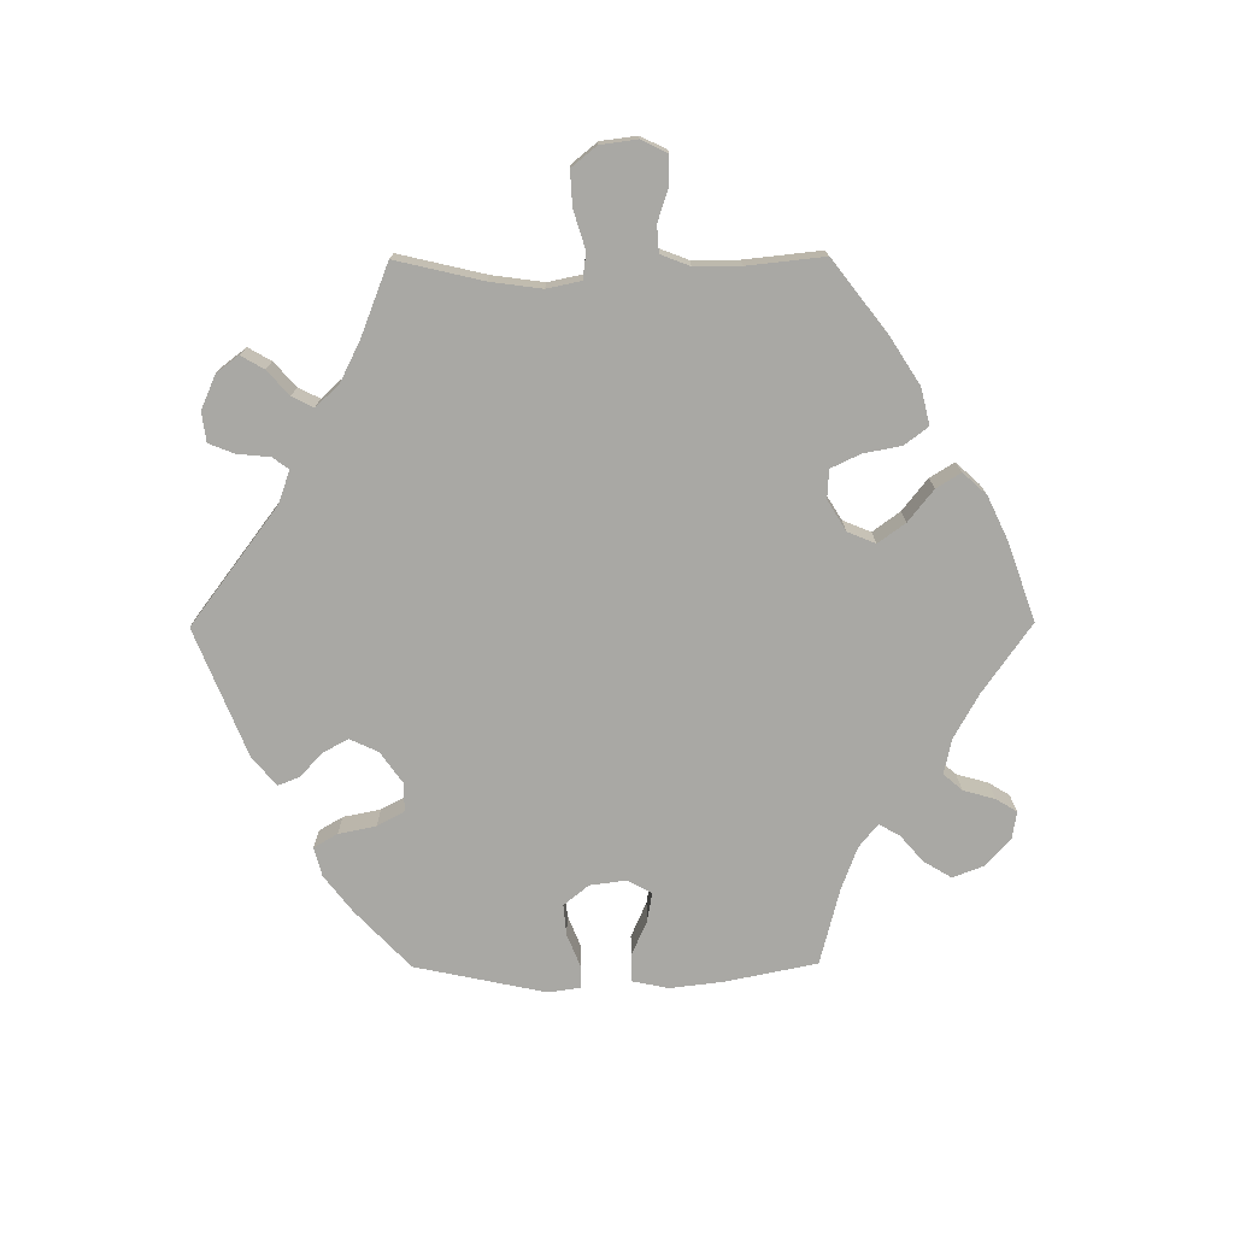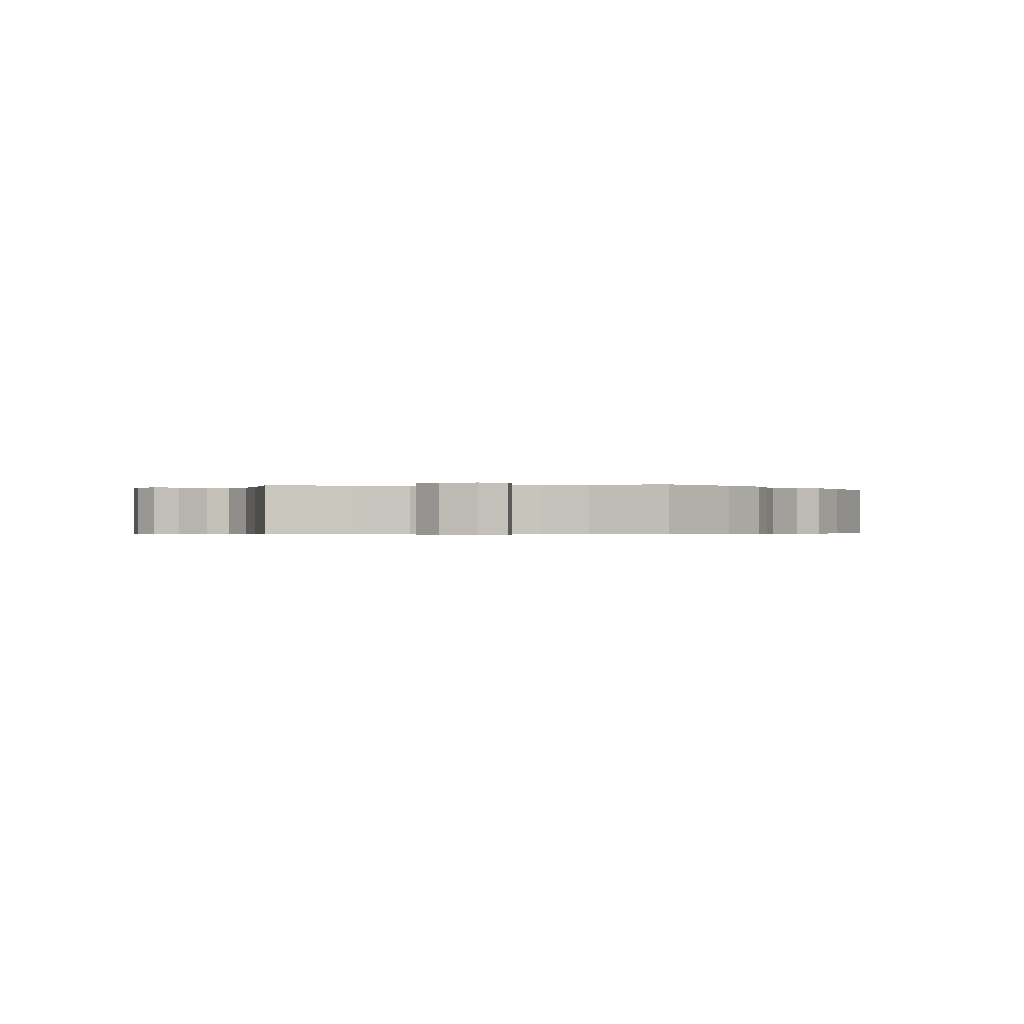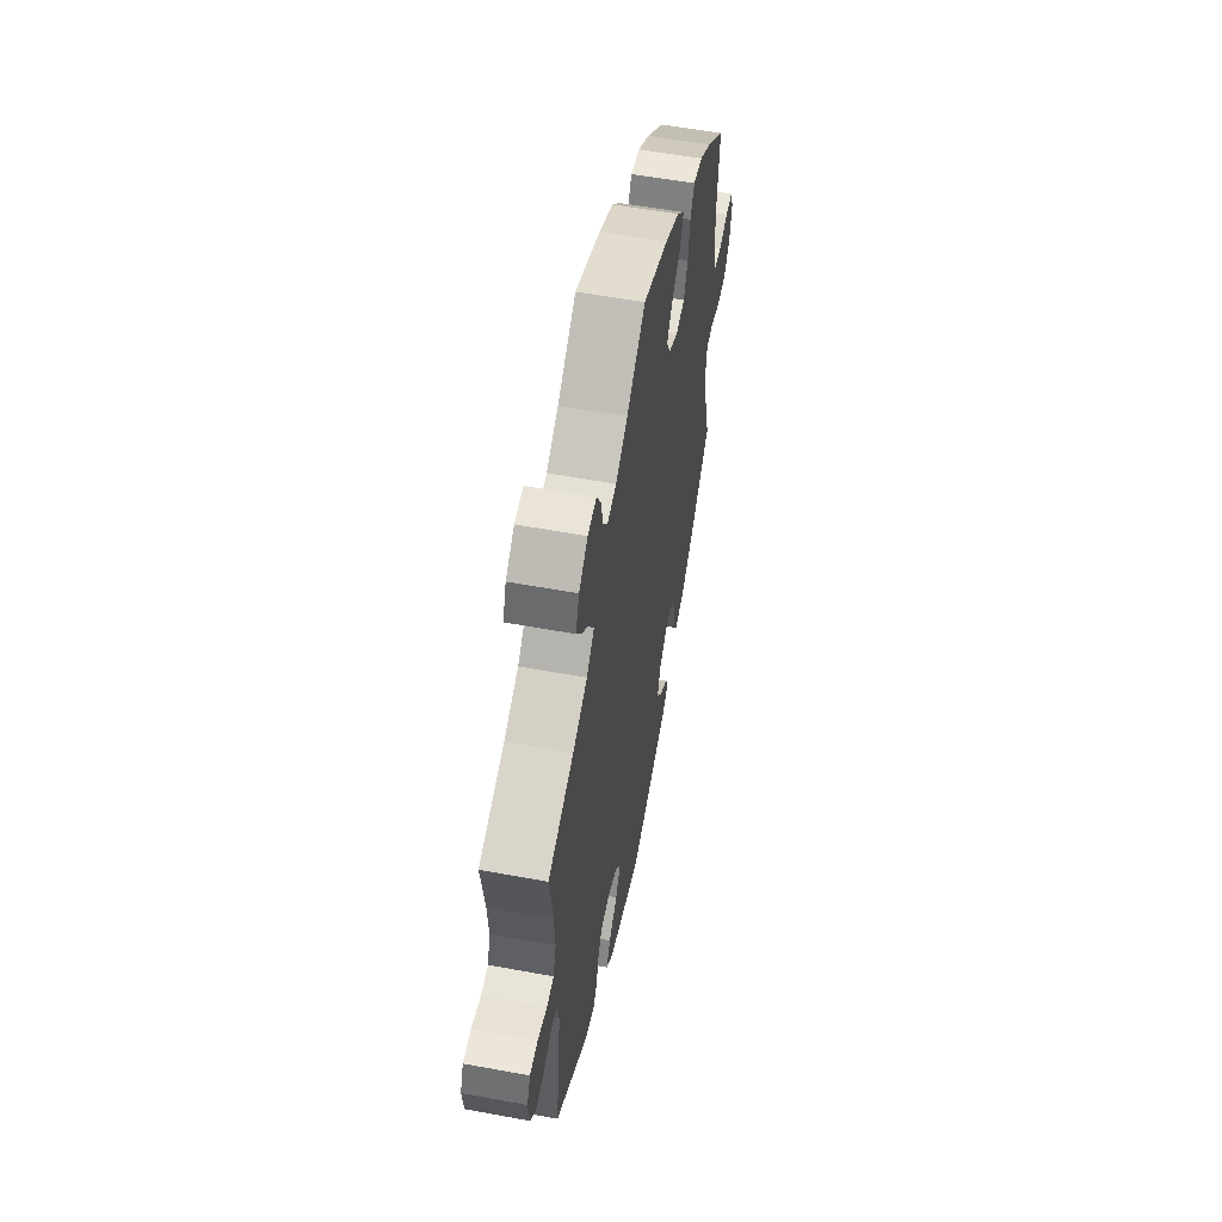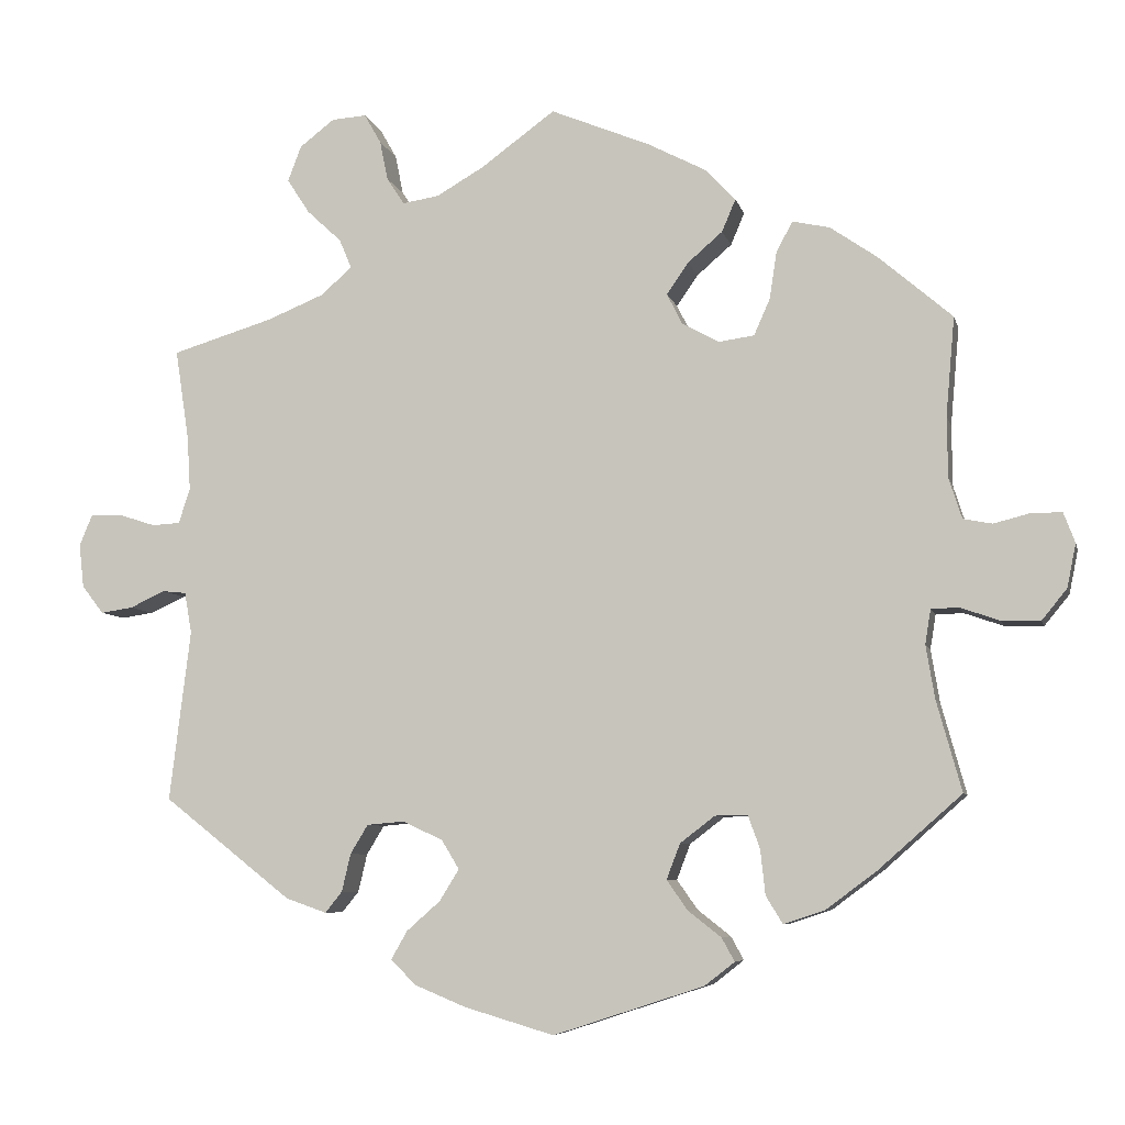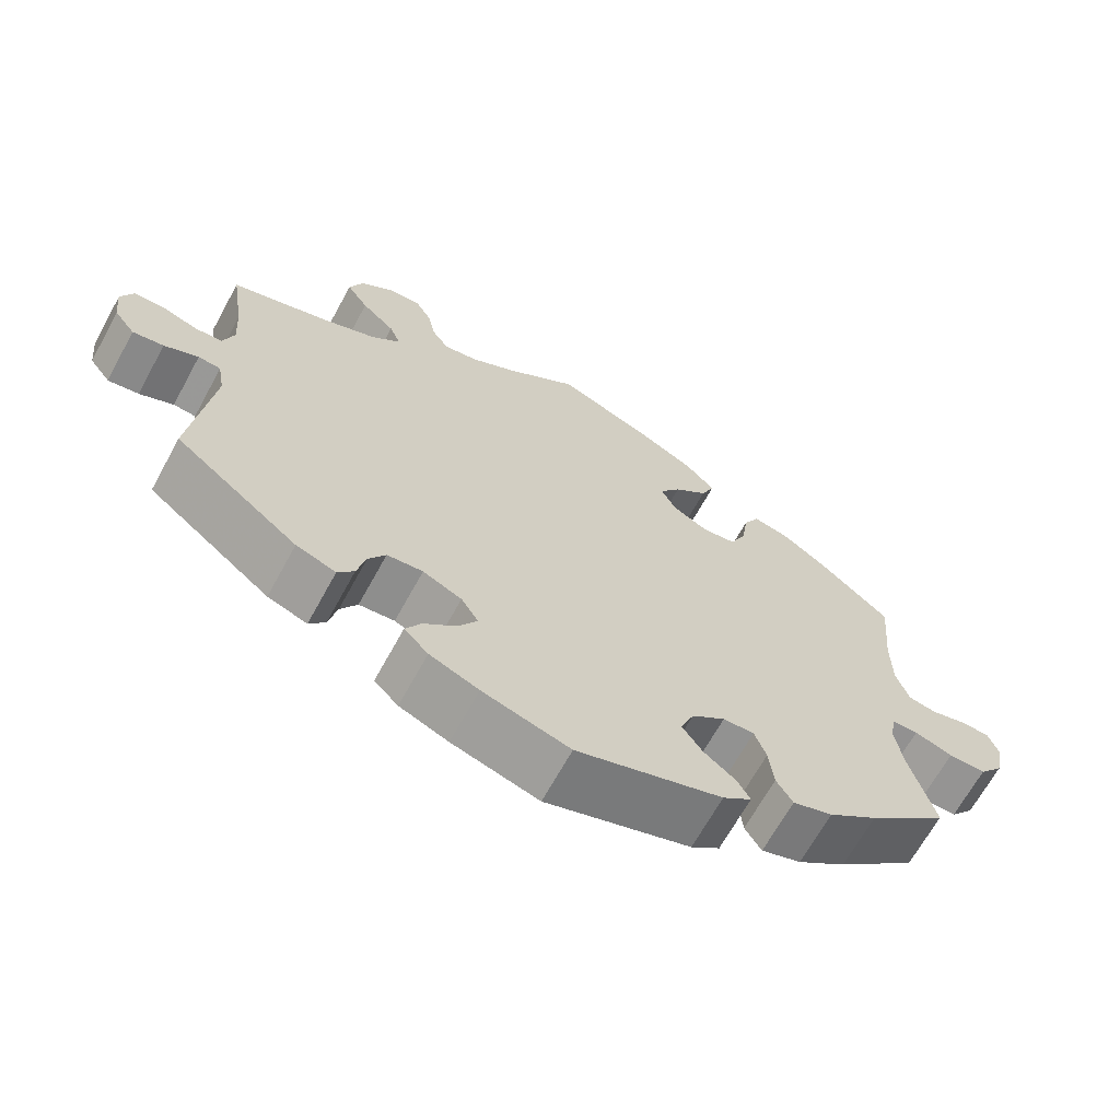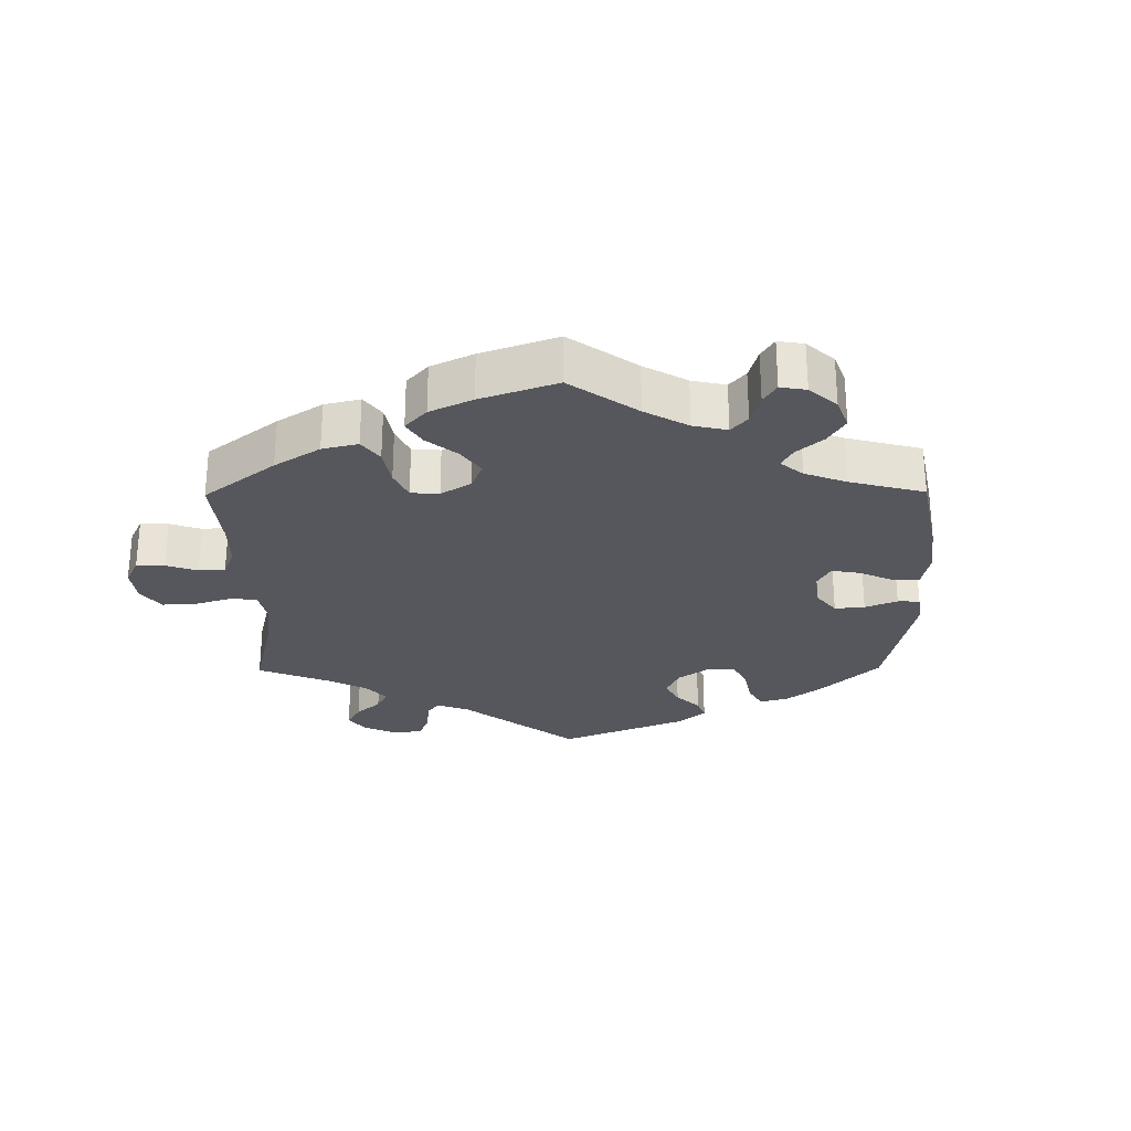
<metadata>
{"format":"obj","ext":"obj","renderer":"f3d","projection":"perspective","resolution":1024,"background":"white","views":[{"elev":-74.9,"azim":-29.6,"up":"+Y"},{"elev":-0.4,"azim":-23.0,"up":"+Y"},{"elev":56.7,"azim":-79.1,"up":"+Z"},{"elev":-6.8,"azim":12.9,"up":"+Z"},{"elev":-66.8,"azim":-28.7,"up":"+Z"},{"elev":-27.5,"azim":60.5,"up":"+Y"}]}
</metadata>
<code>
v 0.124 0.07 0.527
v 0.195 0.07 0.49
v 0.233 0.07 0.45
v 0.216 0.07 0.41
v 0.173 0.07 0.373
v 0.146 0.07 0.334
v 0.165 0.07 0.296
v 0.211 0.07 0.271
v 0.255 0.07 0.277
v 0.275 0.07 0.322
v 0.284 0.07 0.381
v 0.304 0.07 0.418
v 0.35 0.07 0.408
v 0.408 0.07 0.368
v 0.5 0.07 0.289
v 0.489 0.07 0.166
v 0.49 0.07 0.091
v 0.506 0.07 0.041
v 0.542 0.07 0.034
v 0.589 0.07 0.046
v 0.625 0.07 0.045
v 0.639 0.07 0.008
v 0.628 0.07 -0.046
v 0.597 0.07 -0.084
v 0.549 0.07 -0.083
v 0.5 0.07 -0.066
v 0.466 0.07 -0.067
v 0.459 0.07 -0.11
v 0.47 0.07 -0.176
v 0.501 0.07 -0.288
v 0.398 0.07 -0.379
v 0.335 0.07 -0.426
v 0.284 0.07 -0.443
v 0.263 0.07 -0.409
v 0.257 0.07 -0.353
v 0.242 0.07 -0.312
v 0.202 0.07 -0.313
v 0.159 0.07 -0.346
v 0.142 0.07 -0.39
v 0.168 0.07 -0.427
v 0.209 0.07 -0.459
v 0.225 0.07 -0.488
v 0.188 0.07 -0.517
v 0.001 0.07 -0.578
v -0.111 0.07 -0.545
v -0.174 0.07 -0.519
v -0.205 0.07 -0.488
v -0.185 0.07 -0.453
v -0.143 0.07 -0.416
v -0.119 0.07 -0.377
v -0.141 0.07 -0.341
v -0.191 0.07 -0.318
v -0.237 0.07 -0.322
v -0.259 0.07 -0.358
v -0.27 0.07 -0.405
v -0.291 0.07 -0.431
v -0.342 0.07 -0.413
v -0.501 0.07 -0.288
v -0.475 0.07 -0.076
v -0.484 0.07 -0.025
v -0.513 0.07 -0.022
v -0.557 0.07 -0.042
v -0.597 0.07 -0.048
v -0.624 0.07 -0.013
v -0.63 0.07 0.041
v -0.614 0.07 0.079
v -0.575 0.07 0.079
v -0.529 0.07 0.064
v -0.494 0.07 0.066
v -0.48 0.07 0.11
v -0.484 0.07 0.177
v -0.501 0.07 0.289
v -0.375 0.07 0.327
v -0.304 0.07 0.356
v -0.266 0.07 0.39
v -0.281 0.07 0.426
v -0.324 0.07 0.466
v -0.352 0.07 0.509
v -0.335 0.07 0.553
v -0.292 0.07 0.586
v -0.249 0.07 0.589
v -0.228 0.07 0.552
v -0.218 0.07 0.503
v -0.196 0.07 0.47
v -0.151 0.07 0.477
v -0.092 0.07 0.511
v 0 0.07 0.578
v 0.124 0 0.527
v 0.195 0 0.49
v 0.233 0 0.45
v 0.216 0 0.41
v 0.173 0 0.373
v 0.146 0 0.334
v 0.165 0 0.296
v 0.211 0 0.271
v 0.255 0 0.277
v 0.275 0 0.322
v 0.284 0 0.381
v 0.304 0 0.418
v 0.35 0 0.408
v 0.408 0 0.368
v 0.5 0 0.289
v 0.489 0 0.166
v 0.49 0 0.091
v 0.506 0 0.041
v 0.542 0 0.034
v 0.589 0 0.046
v 0.625 0 0.045
v 0.639 0 0.008
v 0.628 0 -0.046
v 0.597 0 -0.084
v 0.549 0 -0.083
v 0.5 0 -0.066
v 0.466 0 -0.067
v 0.459 0 -0.11
v 0.47 0 -0.176
v 0.501 0 -0.288
v 0.398 0 -0.379
v 0.335 0 -0.426
v 0.284 0 -0.443
v 0.263 0 -0.409
v 0.257 0 -0.353
v 0.242 0 -0.312
v 0.202 0 -0.313
v 0.159 0 -0.346
v 0.142 0 -0.39
v 0.168 0 -0.427
v 0.209 0 -0.459
v 0.225 0 -0.488
v 0.188 0 -0.517
v 0.001 0 -0.578
v -0.111 0 -0.545
v -0.174 0 -0.519
v -0.205 0 -0.488
v -0.185 0 -0.453
v -0.143 0 -0.416
v -0.119 0 -0.377
v -0.141 0 -0.341
v -0.191 0 -0.318
v -0.237 0 -0.322
v -0.259 0 -0.358
v -0.27 0 -0.405
v -0.291 0 -0.431
v -0.342 0 -0.413
v -0.501 0 -0.288
v -0.475 0 -0.076
v -0.484 0 -0.025
v -0.513 0 -0.022
v -0.557 0 -0.042
v -0.597 0 -0.048
v -0.624 0 -0.013
v -0.63 0 0.041
v -0.614 0 0.079
v -0.575 0 0.079
v -0.529 0 0.064
v -0.494 0 0.066
v -0.48 0 0.11
v -0.484 0 0.177
v -0.501 0 0.289
v -0.375 0 0.327
v -0.304 0 0.356
v -0.266 0 0.39
v -0.281 0 0.426
v -0.324 0 0.466
v -0.352 0 0.509
v -0.335 0 0.553
v -0.292 0 0.586
v -0.249 0 0.589
v -0.228 0 0.552
v -0.218 0 0.503
v -0.196 0 0.47
v -0.151 0 0.477
v -0.092 0 0.511
v 0 0 0.578
f 86 87 1 2
f 85 86 2 3
f 84 85 3 4
f 80 81 82 83
f 80 83 84
f 79 80 84
f 76 77 78 79
f 76 79 84
f 75 76 84 4
f 71 72 73
f 70 71 73 74
f 69 70 74 75
f 65 66 67 68
f 65 68 69
f 64 65 69
f 61 62 63 64
f 61 64 69
f 60 61 69 75
f 56 57 58 59
f 54 55 56 59
f 53 54 59 60
f 52 53 60 75
f 46 47 48 49
f 46 49 50
f 45 46 50
f 44 45 50
f 43 44 50
f 40 41 42 43
f 39 40 43 50
f 38 39 50 51
f 32 33 34 35
f 32 35 36
f 29 30 31 32
f 28 29 32 36
f 27 28 36 37
f 23 24 25 26
f 23 26 27
f 22 23 27
f 19 20 21 22
f 18 19 22 27
f 17 18 27 37
f 13 14 15 16
f 10 11 12 13
f 9 10 13 16
f 8 9 16 17
f 75 4 5
f 75 5 6
f 52 75 6 7
f 37 38 51 52
f 17 37 52
f 7 8 17 52
f 89 88 174 173
f 90 89 173 172
f 91 90 172 171
f 170 169 168 167
f 171 170 167
f 171 167 166
f 166 165 164 163
f 171 166 163
f 91 171 163 162
f 160 159 158
f 161 160 158 157
f 162 161 157 156
f 155 154 153 152
f 156 155 152
f 156 152 151
f 151 150 149 148
f 156 151 148
f 162 156 148 147
f 146 145 144 143
f 146 143 142 141
f 147 146 141 140
f 162 147 140 139
f 136 135 134 133
f 137 136 133
f 137 133 132
f 137 132 131
f 137 131 130
f 130 129 128 127
f 137 130 127 126
f 138 137 126 125
f 122 121 120 119
f 123 122 119
f 119 118 117 116
f 123 119 116 115
f 124 123 115 114
f 113 112 111 110
f 114 113 110
f 114 110 109
f 109 108 107 106
f 114 109 106 105
f 124 114 105 104
f 103 102 101 100
f 100 99 98 97
f 103 100 97 96
f 104 103 96 95
f 92 91 162
f 93 92 162
f 94 93 162 139
f 139 138 125 124
f 139 124 104
f 139 104 95 94
f 1 88 89 2
f 2 89 90 3
f 3 90 91 4
f 4 91 92 5
f 5 92 93 6
f 6 93 94 7
f 7 94 95 8
f 8 95 96 9
f 9 96 97 10
f 10 97 98 11
f 11 98 99 12
f 12 99 100 13
f 13 100 101 14
f 14 101 102 15
f 15 102 103 16
f 16 103 104 17
f 17 104 105 18
f 18 105 106 19
f 19 106 107 20
f 20 107 108 21
f 21 108 109 22
f 22 109 110 23
f 23 110 111 24
f 24 111 112 25
f 25 112 113 26
f 26 113 114 27
f 27 114 115 28
f 28 115 116 29
f 29 116 117 30
f 30 117 118 31
f 31 118 119 32
f 32 119 120 33
f 33 120 121 34
f 34 121 122 35
f 35 122 123 36
f 36 123 124 37
f 37 124 125 38
f 38 125 126 39
f 39 126 127 40
f 40 127 128 41
f 41 128 129 42
f 42 129 130 43
f 43 130 131 44
f 44 131 132 45
f 45 132 133 46
f 46 133 134 47
f 47 134 135 48
f 48 135 136 49
f 49 136 137 50
f 50 137 138 51
f 51 138 139 52
f 52 139 140 53
f 53 140 141 54
f 54 141 142 55
f 55 142 143 56
f 56 143 144 57
f 57 144 145 58
f 58 145 146 59
f 59 146 147 60
f 60 147 148 61
f 61 148 149 62
f 62 149 150 63
f 63 150 151 64
f 64 151 152 65
f 65 152 153 66
f 66 153 154 67
f 67 154 155 68
f 68 155 156 69
f 69 156 157 70
f 70 157 158 71
f 71 158 159 72
f 72 159 160 73
f 73 160 161 74
f 74 161 162 75
f 75 162 163 76
f 76 163 164 77
f 77 164 165 78
f 78 165 166 79
f 79 166 167 80
f 80 167 168 81
f 81 168 169 82
f 82 169 170 83
f 83 170 171 84
f 84 171 172 85
f 85 172 173 86
f 86 173 174 87
f 87 174 88 1

</code>
